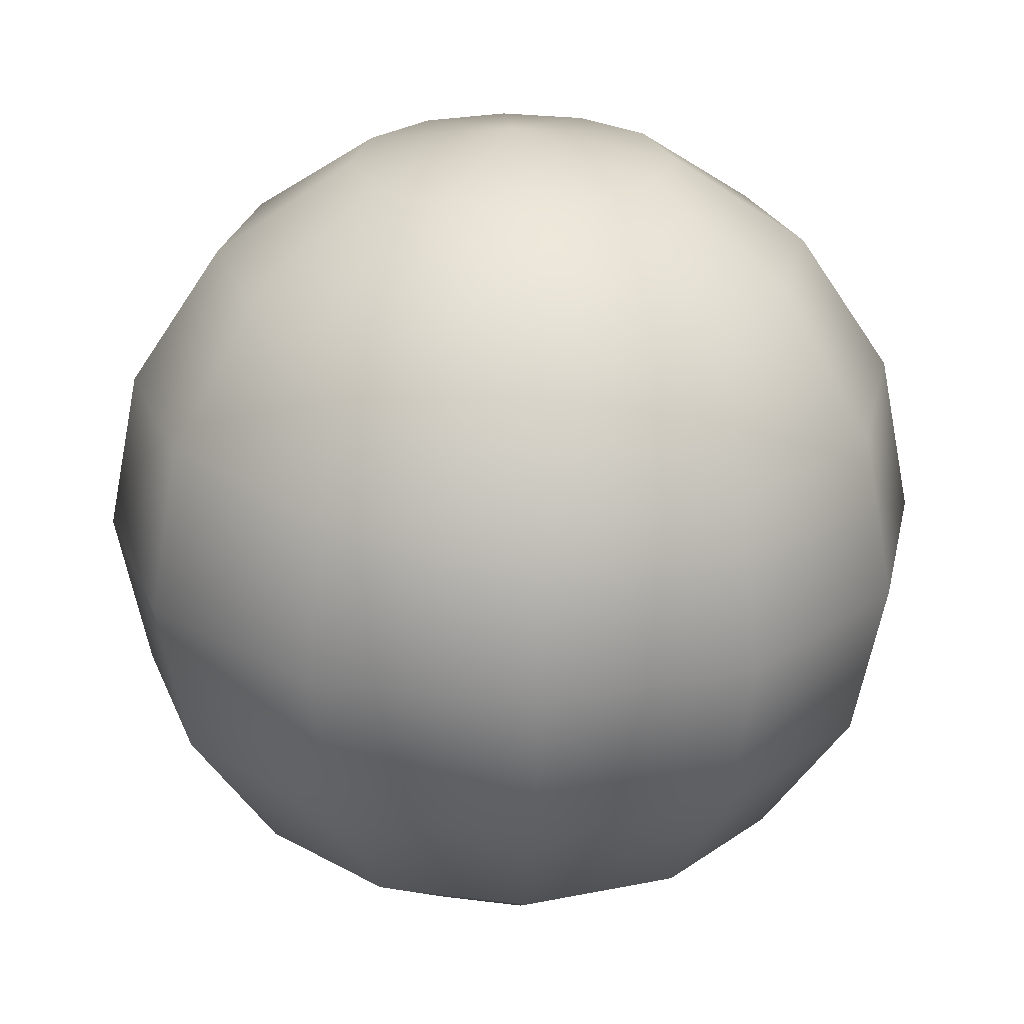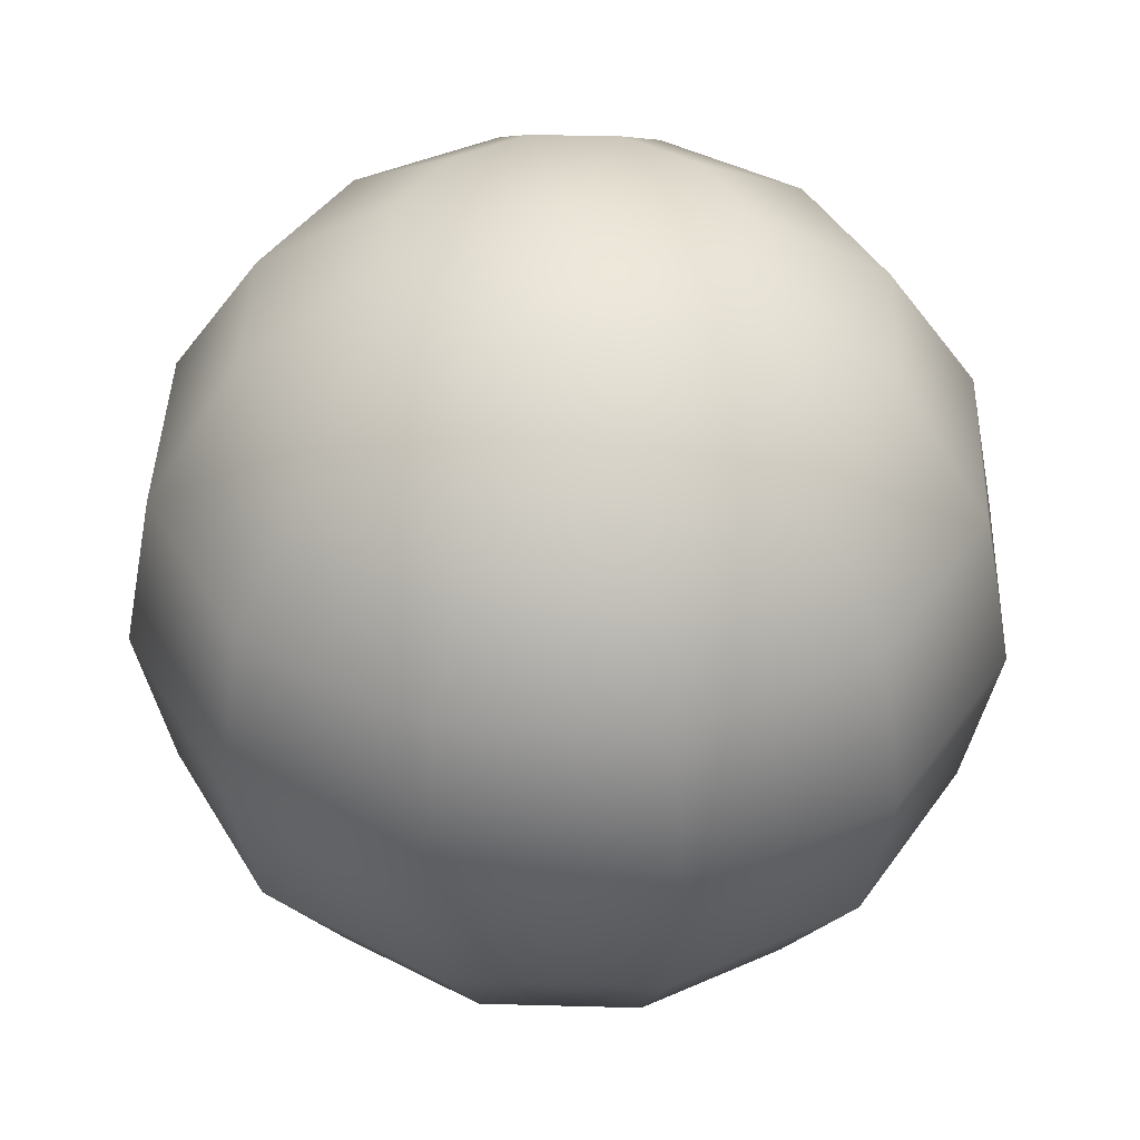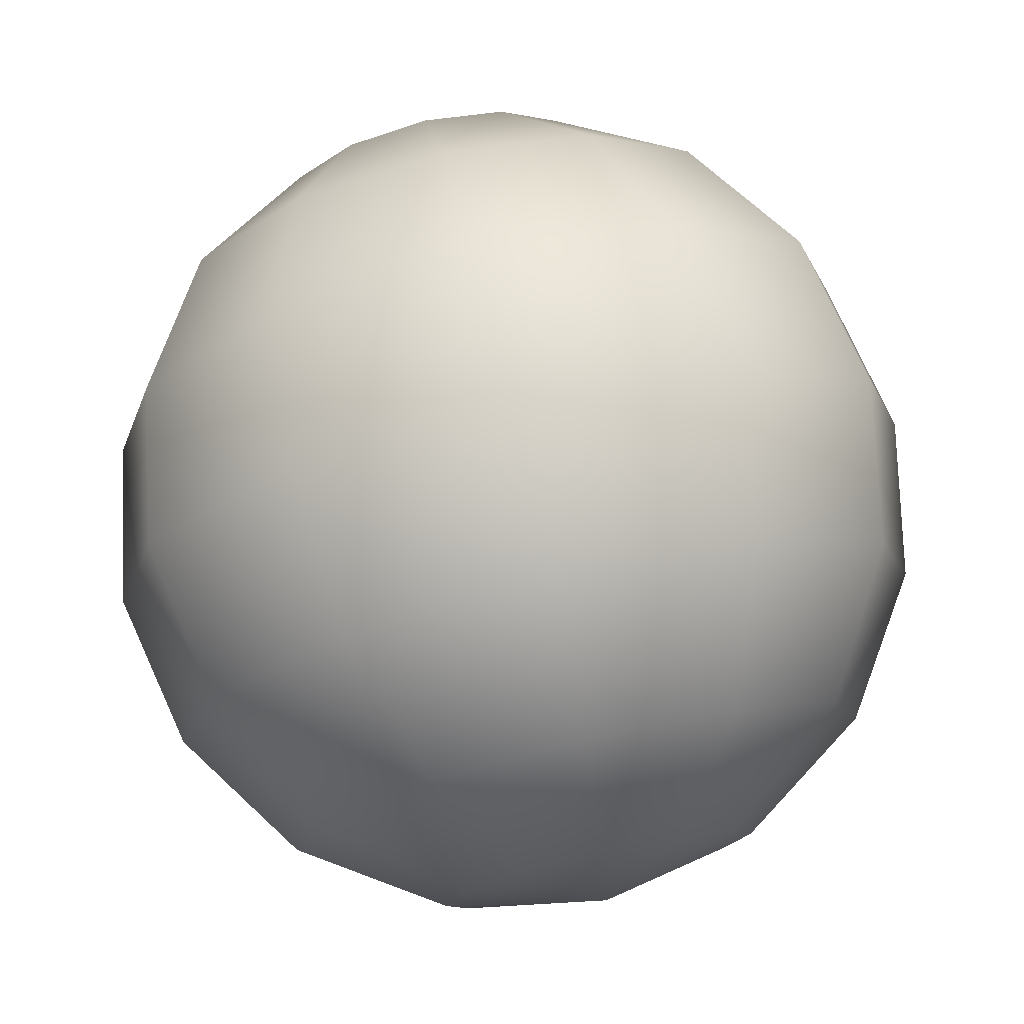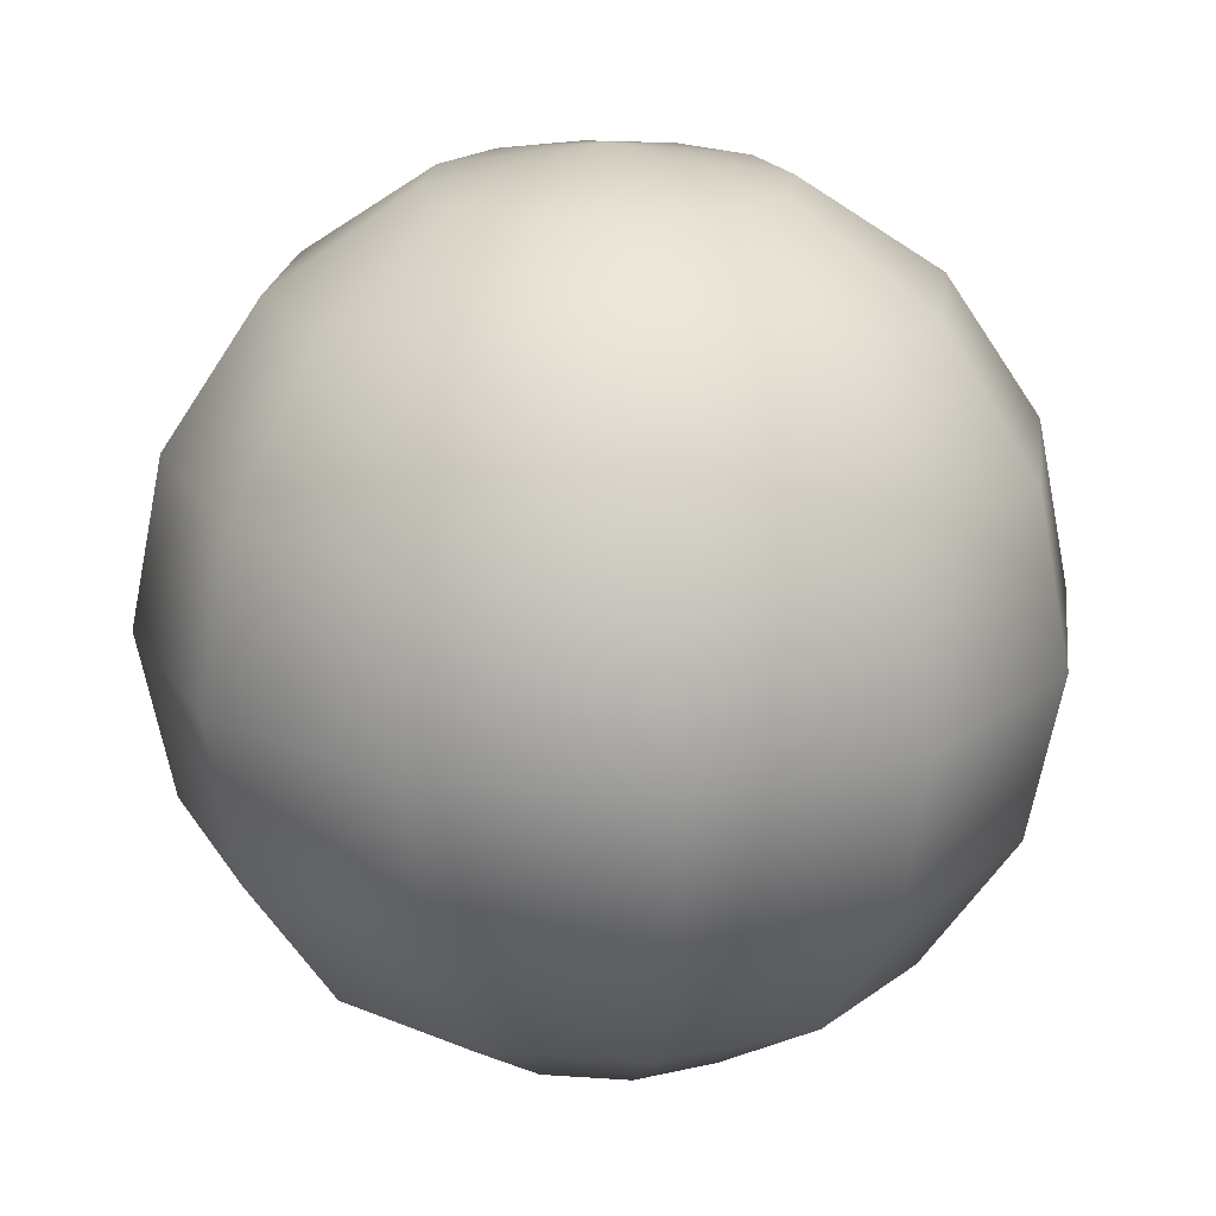
<metadata>
{"format":"obj","ext":"obj","renderer":"f3d","projection":"perspective","resolution":1024,"background":"white","views":[{"elev":24.9,"azim":26.8,"up":"+Y"},{"elev":42.0,"azim":-43.1,"up":"+Y"},{"elev":76.3,"azim":166.7,"up":"+Z"},{"elev":20.4,"azim":112.2,"up":"+Y"}]}
</metadata>
<code>
o dummy_hips3_dummy_belly_dummy_torso_dummy_neck.001
v 1.583 4.412 0.9137
v 0.9137 4.412 1.583
v 1.688 3.377 2.924
v 2.924 3.377 1.688
v 0 4.412 1.827
v 0 3.377 3.377
v -0.9137 4.412 1.583
v -1.688 3.377 2.924
v -1.583 4.412 0.9137
v -2.924 3.377 1.688
v -1.827 4.412 6e-06
v -3.377 3.377 6e-06
v -1.583 4.412 -0.9137
v -2.924 3.377 -1.688
v -0.9137 4.412 -1.583
v -1.688 3.377 -2.924
v 0 4.412 -1.827
v 0 3.377 -3.377
v 0.9137 4.412 -1.583
v 1.688 3.377 -2.924
v 1.583 4.412 -0.9137
v 2.924 3.377 -1.688
v 1.827 4.412 6e-06
v 3.377 3.377 6e-06
v 2.206 1.828 3.821
v 3.821 1.828 2.206
v 0 1.828 4.412
v -2.206 1.828 3.821
v -3.821 1.828 2.206
v -4.412 1.828 5e-06
v -3.821 1.828 -2.206
v -2.206 1.828 -3.821
v 0 1.828 -4.412
v 2.206 1.828 -3.821
v 3.821 1.828 -2.206
v 4.412 1.828 5e-06
v 2.388 0.000121 4.135
v 4.135 0.000122 2.388
v 0 0.000121 4.775
v -2.388 0.000121 4.135
v -4.135 0.000122 2.388
v -4.775 0.000122 5e-06
v -4.135 0.000122 -2.388
v -2.388 0.000123 -4.135
v 0 0.000184 -4.775
v 2.388 0.000123 -4.135
v 4.135 0.000122 -2.388
v 4.775 0.000122 5e-06
v 2.206 -1.827 3.821
v 3.821 -1.827 2.206
v 0 -1.827 4.412
v -2.206 -1.827 3.821
v -3.821 -1.827 2.206
v -4.412 -1.827 5e-06
v -3.821 -1.827 -2.206
v -2.206 -1.827 -3.821
v 0 -1.827 -4.412
v 2.206 -1.827 -3.821
v 3.821 -1.827 -2.206
v 4.412 -1.827 5e-06
v 1.688 -3.376 2.924
v 2.924 -3.376 1.688
v 0 -3.376 3.377
v -1.688 -3.376 2.924
v -2.924 -3.376 1.688
v -3.377 -3.376 4e-06
v -2.924 -3.376 -1.688
v -1.688 -3.376 -2.924
v 0 -3.376 -3.377
v 1.688 -3.376 -2.924
v 2.924 -3.376 -1.688
v 3.377 -3.376 4e-06
v 0.9137 -4.412 1.583
v 1.583 -4.412 0.9137
v 0 -4.412 1.827
v -0.9137 -4.412 1.583
v -1.583 -4.412 0.9137
v -1.827 -4.412 4e-06
v -1.583 -4.412 -0.9137
v -0.9137 -4.412 -1.583
v 0 -4.412 -1.827
v 0.9137 -4.412 -1.583
v 1.583 -4.412 -0.9137
v 1.827 -4.412 4e-06
v 0 4.775 6e-06
v 0 -4.775 4e-06
v 1.583 4.412 0.9137
v 0.9137 4.412 1.583
v 1.688 3.377 2.924
v 2.924 3.377 1.688
v 0 4.412 1.827
v 0 3.377 3.377
v -0.9137 4.412 1.583
v -1.688 3.377 2.924
v -1.583 4.412 0.9137
v -2.924 3.377 1.688
v -1.827 4.412 6e-06
v -3.377 3.377 6e-06
v -1.583 4.412 -0.9137
v -2.924 3.377 -1.688
v -0.9137 4.412 -1.583
v -1.688 3.377 -2.924
v 0 4.412 -1.827
v 0 3.377 -3.377
v 0.9137 4.412 -1.583
v 1.688 3.377 -2.924
v 1.583 4.412 -0.9137
v 2.924 3.377 -1.688
v 1.827 4.412 6e-06
v 3.377 3.377 6e-06
v 2.206 1.828 3.821
v 3.821 1.828 2.206
v 0 1.828 4.412
v -2.206 1.828 3.821
v -3.821 1.828 2.206
v -4.412 1.828 5e-06
v -3.821 1.828 -2.206
v -2.206 1.828 -3.821
v 0 1.828 -4.412
v 2.206 1.828 -3.821
v 3.821 1.828 -2.206
v 4.412 1.828 5e-06
v 2.388 0.000121 4.135
v 4.135 0.000122 2.388
v 0 0.000121 4.775
v -2.388 0.000121 4.135
v -4.135 0.000122 2.388
v -4.775 0.000122 5e-06
v -4.135 0.000122 -2.388
v -2.388 0.000123 -4.135
v 0 0.000184 -4.775
v 2.388 0.000123 -4.135
v 4.135 0.000122 -2.388
v 4.775 0.000122 5e-06
v 2.206 -1.827 3.821
v 3.821 -1.827 2.206
v 0 -1.827 4.412
v -2.206 -1.827 3.821
v -3.821 -1.827 2.206
v -4.412 -1.827 5e-06
v -3.821 -1.827 -2.206
v -2.206 -1.827 -3.821
v 0 -1.827 -4.412
v 2.206 -1.827 -3.821
v 3.821 -1.827 -2.206
v 4.412 -1.827 5e-06
v 1.688 -3.376 2.924
v 2.924 -3.376 1.688
v 0 -3.376 3.377
v -1.688 -3.376 2.924
v -2.924 -3.376 1.688
v -3.377 -3.376 4e-06
v -2.924 -3.376 -1.688
v -1.688 -3.376 -2.924
v 0 -3.376 -3.377
v 1.688 -3.376 -2.924
v 2.924 -3.376 -1.688
v 3.377 -3.376 4e-06
v 0.9137 -4.412 1.583
v 1.583 -4.412 0.9137
v 0 -4.412 1.827
v -0.9137 -4.412 1.583
v -1.583 -4.412 0.9137
v -1.827 -4.412 4e-06
v -1.583 -4.412 -0.9137
v -0.9137 -4.412 -1.583
v 0 -4.412 -1.827
v 0.9137 -4.412 -1.583
v 1.583 -4.412 -0.9137
v 1.827 -4.412 4e-06
v 0 4.775 6e-06
v 0 -4.775 4e-06
v 1.583 4.412 0.9137
v 0.9137 4.412 1.583
v 1.688 3.377 2.924
v 2.924 3.377 1.688
v 0 4.412 1.827
v 0 3.377 3.377
v -0.9137 4.412 1.583
v -1.688 3.377 2.924
v -1.583 4.412 0.9137
v -2.924 3.377 1.688
v -1.827 4.412 6e-06
v -3.377 3.377 6e-06
v -1.583 4.412 -0.9137
v -2.924 3.377 -1.688
v -0.9137 4.412 -1.583
v -1.688 3.377 -2.924
v 0 4.412 -1.827
v 0 3.377 -3.377
v 0.9137 4.412 -1.583
v 1.688 3.377 -2.924
v 1.583 4.412 -0.9137
v 2.924 3.377 -1.688
v 1.827 4.412 6e-06
v 3.377 3.377 6e-06
v 2.206 1.828 3.821
v 3.821 1.828 2.206
v 0 1.828 4.412
v -2.206 1.828 3.821
v -3.821 1.828 2.206
v -4.412 1.828 5e-06
v -3.821 1.828 -2.206
v -2.206 1.828 -3.821
v 0 1.828 -4.412
v 2.206 1.828 -3.821
v 3.821 1.828 -2.206
v 4.412 1.828 5e-06
v 2.388 0.000121 4.135
v 4.135 0.000122 2.388
v 0 0.000121 4.775
v -2.388 0.000121 4.135
v -4.135 0.000122 2.388
v -4.775 0.000122 5e-06
v -4.135 0.000122 -2.388
v -2.388 0.000123 -4.135
v 0 0.000184 -4.775
v 2.388 0.000123 -4.135
v 4.135 0.000122 -2.388
v 4.775 0.000122 5e-06
v 2.206 -1.827 3.821
v 3.821 -1.827 2.206
v 0 -1.827 4.412
v -2.206 -1.827 3.821
v -3.821 -1.827 2.206
v -4.412 -1.827 5e-06
v -3.821 -1.827 -2.206
v -2.206 -1.827 -3.821
v 0 -1.827 -4.412
v 2.206 -1.827 -3.821
v 3.821 -1.827 -2.206
v 4.412 -1.827 5e-06
v 1.688 -3.376 2.924
v 2.924 -3.376 1.688
v 0 -3.376 3.377
v -1.688 -3.376 2.924
v -2.924 -3.376 1.688
v -3.377 -3.376 4e-06
v -2.924 -3.376 -1.688
v -1.688 -3.376 -2.924
v 0 -3.376 -3.377
v 1.688 -3.376 -2.924
v 2.924 -3.376 -1.688
v 3.377 -3.376 4e-06
v 0.9137 -4.412 1.583
v 1.583 -4.412 0.9137
v 0 -4.412 1.827
v -0.9137 -4.412 1.583
v -1.583 -4.412 0.9137
v -1.827 -4.412 4e-06
v -1.583 -4.412 -0.9137
v -0.9137 -4.412 -1.583
v 0 -4.412 -1.827
v 0.9137 -4.412 -1.583
v 1.583 -4.412 -0.9137
v 1.827 -4.412 4e-06
v 0 4.775 6e-06
v 0 -4.775 4e-06
v 1.583 4.412 0.9137
v 0.9137 4.412 1.583
v 1.688 3.377 2.924
v 2.924 3.377 1.688
v 0 4.412 1.827
v 0 3.377 3.377
v -0.9137 4.412 1.583
v -1.688 3.377 2.924
v -1.583 4.412 0.9137
v -2.924 3.377 1.688
v -1.827 4.412 6e-06
v -3.377 3.377 6e-06
v -1.583 4.412 -0.9137
v -2.924 3.377 -1.688
v -0.9137 4.412 -1.583
v -1.688 3.377 -2.924
v 0 4.412 -1.827
v 0 3.377 -3.377
v 0.9137 4.412 -1.583
v 1.688 3.377 -2.924
v 1.583 4.412 -0.9137
v 2.924 3.377 -1.688
v 1.827 4.412 6e-06
v 3.377 3.377 6e-06
v 2.206 1.828 3.821
v 3.821 1.828 2.206
v 0 1.828 4.412
v -2.206 1.828 3.821
v -3.821 1.828 2.206
v -4.412 1.828 5e-06
v -3.821 1.828 -2.206
v -2.206 1.828 -3.821
v 0 1.828 -4.412
v 2.206 1.828 -3.821
v 3.821 1.828 -2.206
v 4.412 1.828 5e-06
v 2.388 0.000121 4.135
v 4.135 0.000122 2.388
v 0 0.000121 4.775
v -2.388 0.000121 4.135
v -4.135 0.000122 2.388
v -4.775 0.000122 5e-06
v -4.135 0.000122 -2.388
v -2.388 0.000123 -4.135
v 0 0.000184 -4.775
v 2.388 0.000123 -4.135
v 4.135 0.000122 -2.388
v 4.775 0.000122 5e-06
v 2.206 -1.827 3.821
v 3.821 -1.827 2.206
v 0 -1.827 4.412
v -2.206 -1.827 3.821
v -3.821 -1.827 2.206
v -4.412 -1.827 5e-06
v -3.821 -1.827 -2.206
v -2.206 -1.827 -3.821
v 0 -1.827 -4.412
v 2.206 -1.827 -3.821
v 3.821 -1.827 -2.206
v 4.412 -1.827 5e-06
v 1.688 -3.376 2.924
v 2.924 -3.376 1.688
v 0 -3.376 3.377
v -1.688 -3.376 2.924
v -2.924 -3.376 1.688
v -3.377 -3.376 4e-06
v -2.924 -3.376 -1.688
v -1.688 -3.376 -2.924
v 0 -3.376 -3.377
v 1.688 -3.376 -2.924
v 2.924 -3.376 -1.688
v 3.377 -3.376 4e-06
v 0.9137 -4.412 1.583
v 1.583 -4.412 0.9137
v 0 -4.412 1.827
v -0.9137 -4.412 1.583
v -1.583 -4.412 0.9137
v -1.827 -4.412 4e-06
v -1.583 -4.412 -0.9137
v -0.9137 -4.412 -1.583
v 0 -4.412 -1.827
v 0.9137 -4.412 -1.583
v 1.583 -4.412 -0.9137
v 1.827 -4.412 4e-06
v 0 4.775 6e-06
v 0 -4.775 4e-06
f 1 2 3 4
f 2 5 6 3
f 5 7 8 6
f 7 9 10 8
f 9 11 12 10
f 11 13 14 12
f 13 15 16 14
f 15 17 18 16
f 17 19 20 18
f 19 21 22 20
f 21 23 24 22
f 23 1 4 24
f 4 3 25 26
f 3 6 27 25
f 6 8 28 27
f 8 10 29 28
f 10 12 30 29
f 12 14 31 30
f 14 16 32 31
f 16 18 33 32
f 18 20 34 33
f 20 22 35 34
f 22 24 36 35
f 24 4 26 36
f 26 25 37 38
f 25 27 39 37
f 27 28 40 39
f 28 29 41 40
f 29 30 42 41
f 30 31 43 42
f 31 32 44 43
f 32 33 45 44
f 33 34 46 45
f 34 35 47 46
f 35 36 48 47
f 36 26 38 48
f 38 37 49 50
f 37 39 51 49
f 39 40 52 51
f 40 41 53 52
f 41 42 54 53
f 42 43 55 54
f 43 44 56 55
f 44 45 57 56
f 45 46 58 57
f 46 47 59 58
f 47 48 60 59
f 48 38 50 60
f 50 49 61 62
f 49 51 63 61
f 51 52 64 63
f 52 53 65 64
f 53 54 66 65
f 54 55 67 66
f 55 56 68 67
f 56 57 69 68
f 57 58 70 69
f 58 59 71 70
f 59 60 72 71
f 60 50 62 72
f 62 61 73 74
f 61 63 75 73
f 63 64 76 75
f 64 65 77 76
f 65 66 78 77
f 66 67 79 78
f 67 68 80 79
f 68 69 81 80
f 69 70 82 81
f 70 71 83 82
f 71 72 84 83
f 72 62 74 84
f 2 1 85
f 5 2 85
f 7 5 85
f 9 7 85
f 11 9 85
f 13 11 85
f 15 13 85
f 17 15 85
f 19 17 85
f 21 19 85
f 23 21 85
f 1 23 85
f 74 73 86
f 73 75 86
f 75 76 86
f 76 77 86
f 77 78 86
f 78 79 86
f 79 80 86
f 80 81 86
f 81 82 86
f 82 83 86
f 83 84 86
f 84 74 86
f 87 88 89 90
f 88 91 92 89
f 91 93 94 92
f 93 95 96 94
f 95 97 98 96
f 97 99 100 98
f 99 101 102 100
f 101 103 104 102
f 103 105 106 104
f 105 107 108 106
f 107 109 110 108
f 109 87 90 110
f 90 89 111 112
f 89 92 113 111
f 92 94 114 113
f 94 96 115 114
f 96 98 116 115
f 98 100 117 116
f 100 102 118 117
f 102 104 119 118
f 104 106 120 119
f 106 108 121 120
f 108 110 122 121
f 110 90 112 122
f 112 111 123 124
f 111 113 125 123
f 113 114 126 125
f 114 115 127 126
f 115 116 128 127
f 116 117 129 128
f 117 118 130 129
f 118 119 131 130
f 119 120 132 131
f 120 121 133 132
f 121 122 134 133
f 122 112 124 134
f 124 123 135 136
f 123 125 137 135
f 125 126 138 137
f 126 127 139 138
f 127 128 140 139
f 128 129 141 140
f 129 130 142 141
f 130 131 143 142
f 131 132 144 143
f 132 133 145 144
f 133 134 146 145
f 134 124 136 146
f 136 135 147 148
f 135 137 149 147
f 137 138 150 149
f 138 139 151 150
f 139 140 152 151
f 140 141 153 152
f 141 142 154 153
f 142 143 155 154
f 143 144 156 155
f 144 145 157 156
f 145 146 158 157
f 146 136 148 158
f 148 147 159 160
f 147 149 161 159
f 149 150 162 161
f 150 151 163 162
f 151 152 164 163
f 152 153 165 164
f 153 154 166 165
f 154 155 167 166
f 155 156 168 167
f 156 157 169 168
f 157 158 170 169
f 158 148 160 170
f 88 87 171
f 91 88 171
f 93 91 171
f 95 93 171
f 97 95 171
f 99 97 171
f 101 99 171
f 103 101 171
f 105 103 171
f 107 105 171
f 109 107 171
f 87 109 171
f 160 159 172
f 159 161 172
f 161 162 172
f 162 163 172
f 163 164 172
f 164 165 172
f 165 166 172
f 166 167 172
f 167 168 172
f 168 169 172
f 169 170 172
f 170 160 172
f 173 174 175 176
f 174 177 178 175
f 177 179 180 178
f 179 181 182 180
f 181 183 184 182
f 183 185 186 184
f 185 187 188 186
f 187 189 190 188
f 189 191 192 190
f 191 193 194 192
f 193 195 196 194
f 195 173 176 196
f 176 175 197 198
f 175 178 199 197
f 178 180 200 199
f 180 182 201 200
f 182 184 202 201
f 184 186 203 202
f 186 188 204 203
f 188 190 205 204
f 190 192 206 205
f 192 194 207 206
f 194 196 208 207
f 196 176 198 208
f 198 197 209 210
f 197 199 211 209
f 199 200 212 211
f 200 201 213 212
f 201 202 214 213
f 202 203 215 214
f 203 204 216 215
f 204 205 217 216
f 205 206 218 217
f 206 207 219 218
f 207 208 220 219
f 208 198 210 220
f 210 209 221 222
f 209 211 223 221
f 211 212 224 223
f 212 213 225 224
f 213 214 226 225
f 214 215 227 226
f 215 216 228 227
f 216 217 229 228
f 217 218 230 229
f 218 219 231 230
f 219 220 232 231
f 220 210 222 232
f 222 221 233 234
f 221 223 235 233
f 223 224 236 235
f 224 225 237 236
f 225 226 238 237
f 226 227 239 238
f 227 228 240 239
f 228 229 241 240
f 229 230 242 241
f 230 231 243 242
f 231 232 244 243
f 232 222 234 244
f 234 233 245 246
f 233 235 247 245
f 235 236 248 247
f 236 237 249 248
f 237 238 250 249
f 238 239 251 250
f 239 240 252 251
f 240 241 253 252
f 241 242 254 253
f 242 243 255 254
f 243 244 256 255
f 244 234 246 256
f 174 173 257
f 177 174 257
f 179 177 257
f 181 179 257
f 183 181 257
f 185 183 257
f 187 185 257
f 189 187 257
f 191 189 257
f 193 191 257
f 195 193 257
f 173 195 257
f 246 245 258
f 245 247 258
f 247 248 258
f 248 249 258
f 249 250 258
f 250 251 258
f 251 252 258
f 252 253 258
f 253 254 258
f 254 255 258
f 255 256 258
f 256 246 258
f 259 260 261 262
f 260 263 264 261
f 263 265 266 264
f 265 267 268 266
f 267 269 270 268
f 269 271 272 270
f 271 273 274 272
f 273 275 276 274
f 275 277 278 276
f 277 279 280 278
f 279 281 282 280
f 281 259 262 282
f 262 261 283 284
f 261 264 285 283
f 264 266 286 285
f 266 268 287 286
f 268 270 288 287
f 270 272 289 288
f 272 274 290 289
f 274 276 291 290
f 276 278 292 291
f 278 280 293 292
f 280 282 294 293
f 282 262 284 294
f 284 283 295 296
f 283 285 297 295
f 285 286 298 297
f 286 287 299 298
f 287 288 300 299
f 288 289 301 300
f 289 290 302 301
f 290 291 303 302
f 291 292 304 303
f 292 293 305 304
f 293 294 306 305
f 294 284 296 306
f 296 295 307 308
f 295 297 309 307
f 297 298 310 309
f 298 299 311 310
f 299 300 312 311
f 300 301 313 312
f 301 302 314 313
f 302 303 315 314
f 303 304 316 315
f 304 305 317 316
f 305 306 318 317
f 306 296 308 318
f 308 307 319 320
f 307 309 321 319
f 309 310 322 321
f 310 311 323 322
f 311 312 324 323
f 312 313 325 324
f 313 314 326 325
f 314 315 327 326
f 315 316 328 327
f 316 317 329 328
f 317 318 330 329
f 318 308 320 330
f 320 319 331 332
f 319 321 333 331
f 321 322 334 333
f 322 323 335 334
f 323 324 336 335
f 324 325 337 336
f 325 326 338 337
f 326 327 339 338
f 327 328 340 339
f 328 329 341 340
f 329 330 342 341
f 330 320 332 342
f 260 259 343
f 263 260 343
f 265 263 343
f 267 265 343
f 269 267 343
f 271 269 343
f 273 271 343
f 275 273 343
f 277 275 343
f 279 277 343
f 281 279 343
f 259 281 343
f 332 331 344
f 331 333 344
f 333 334 344
f 334 335 344
f 335 336 344
f 336 337 344
f 337 338 344
f 338 339 344
f 339 340 344
f 340 341 344
f 341 342 344
f 342 332 344

</code>
